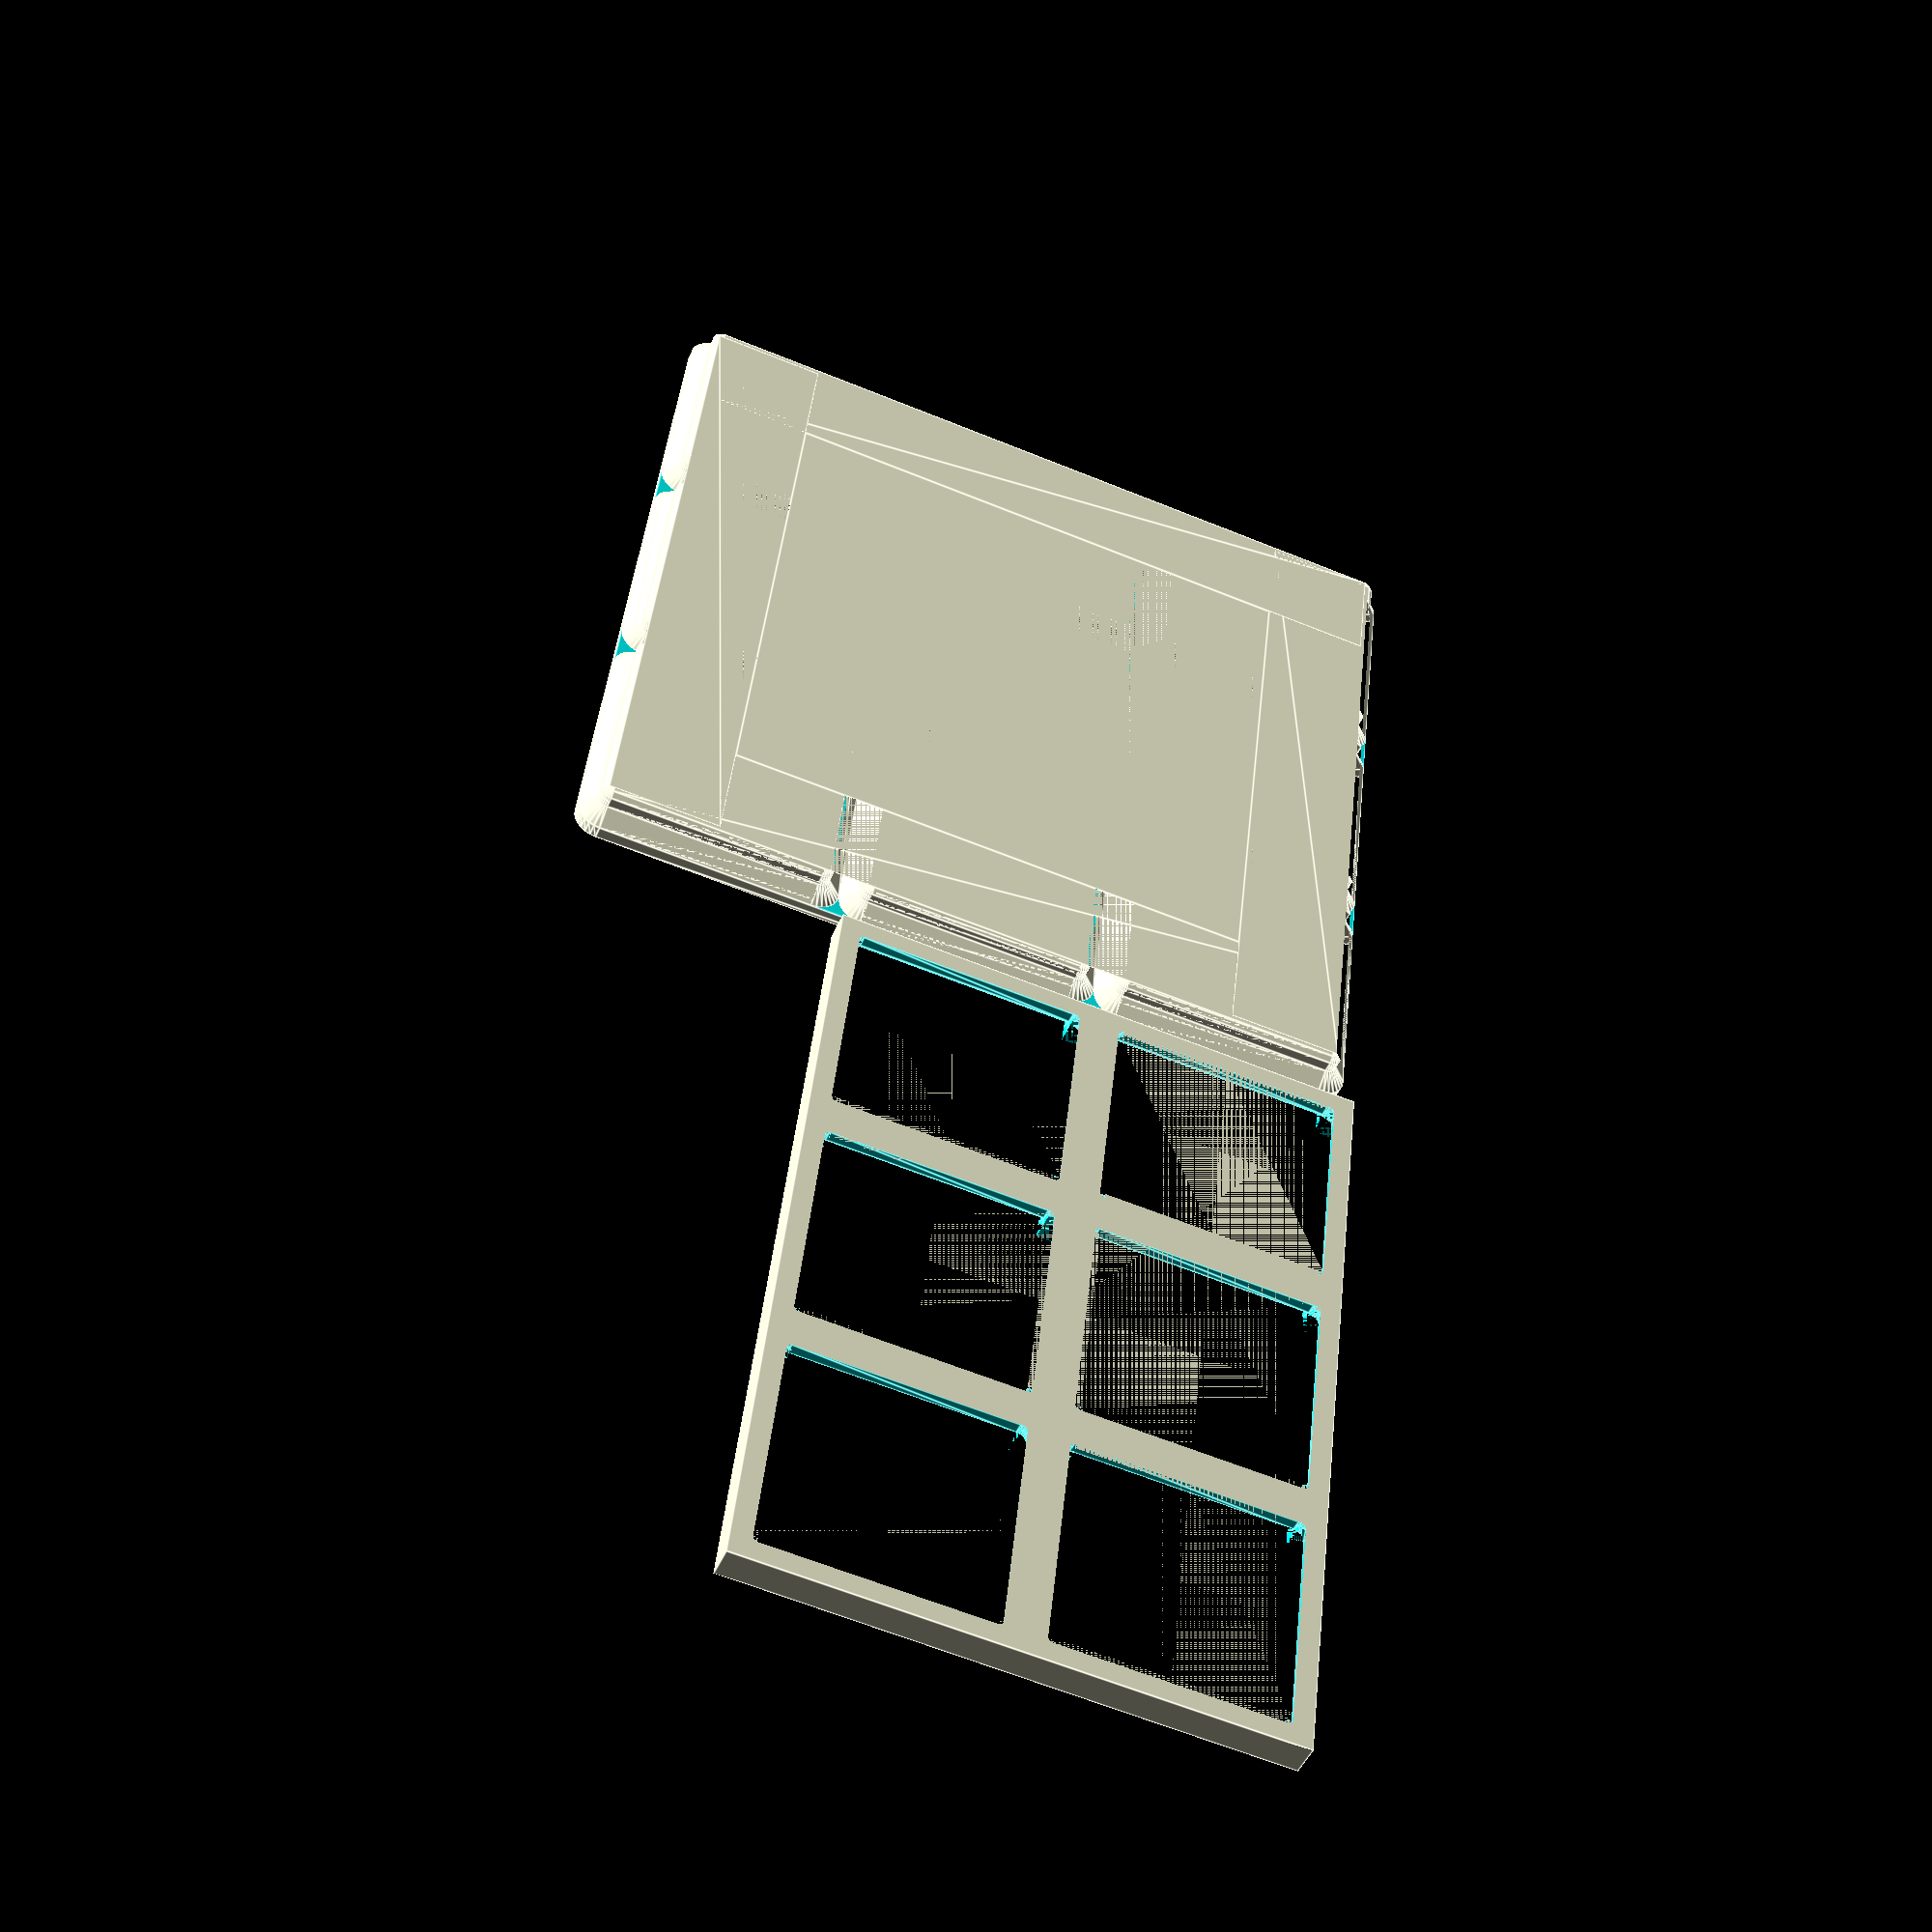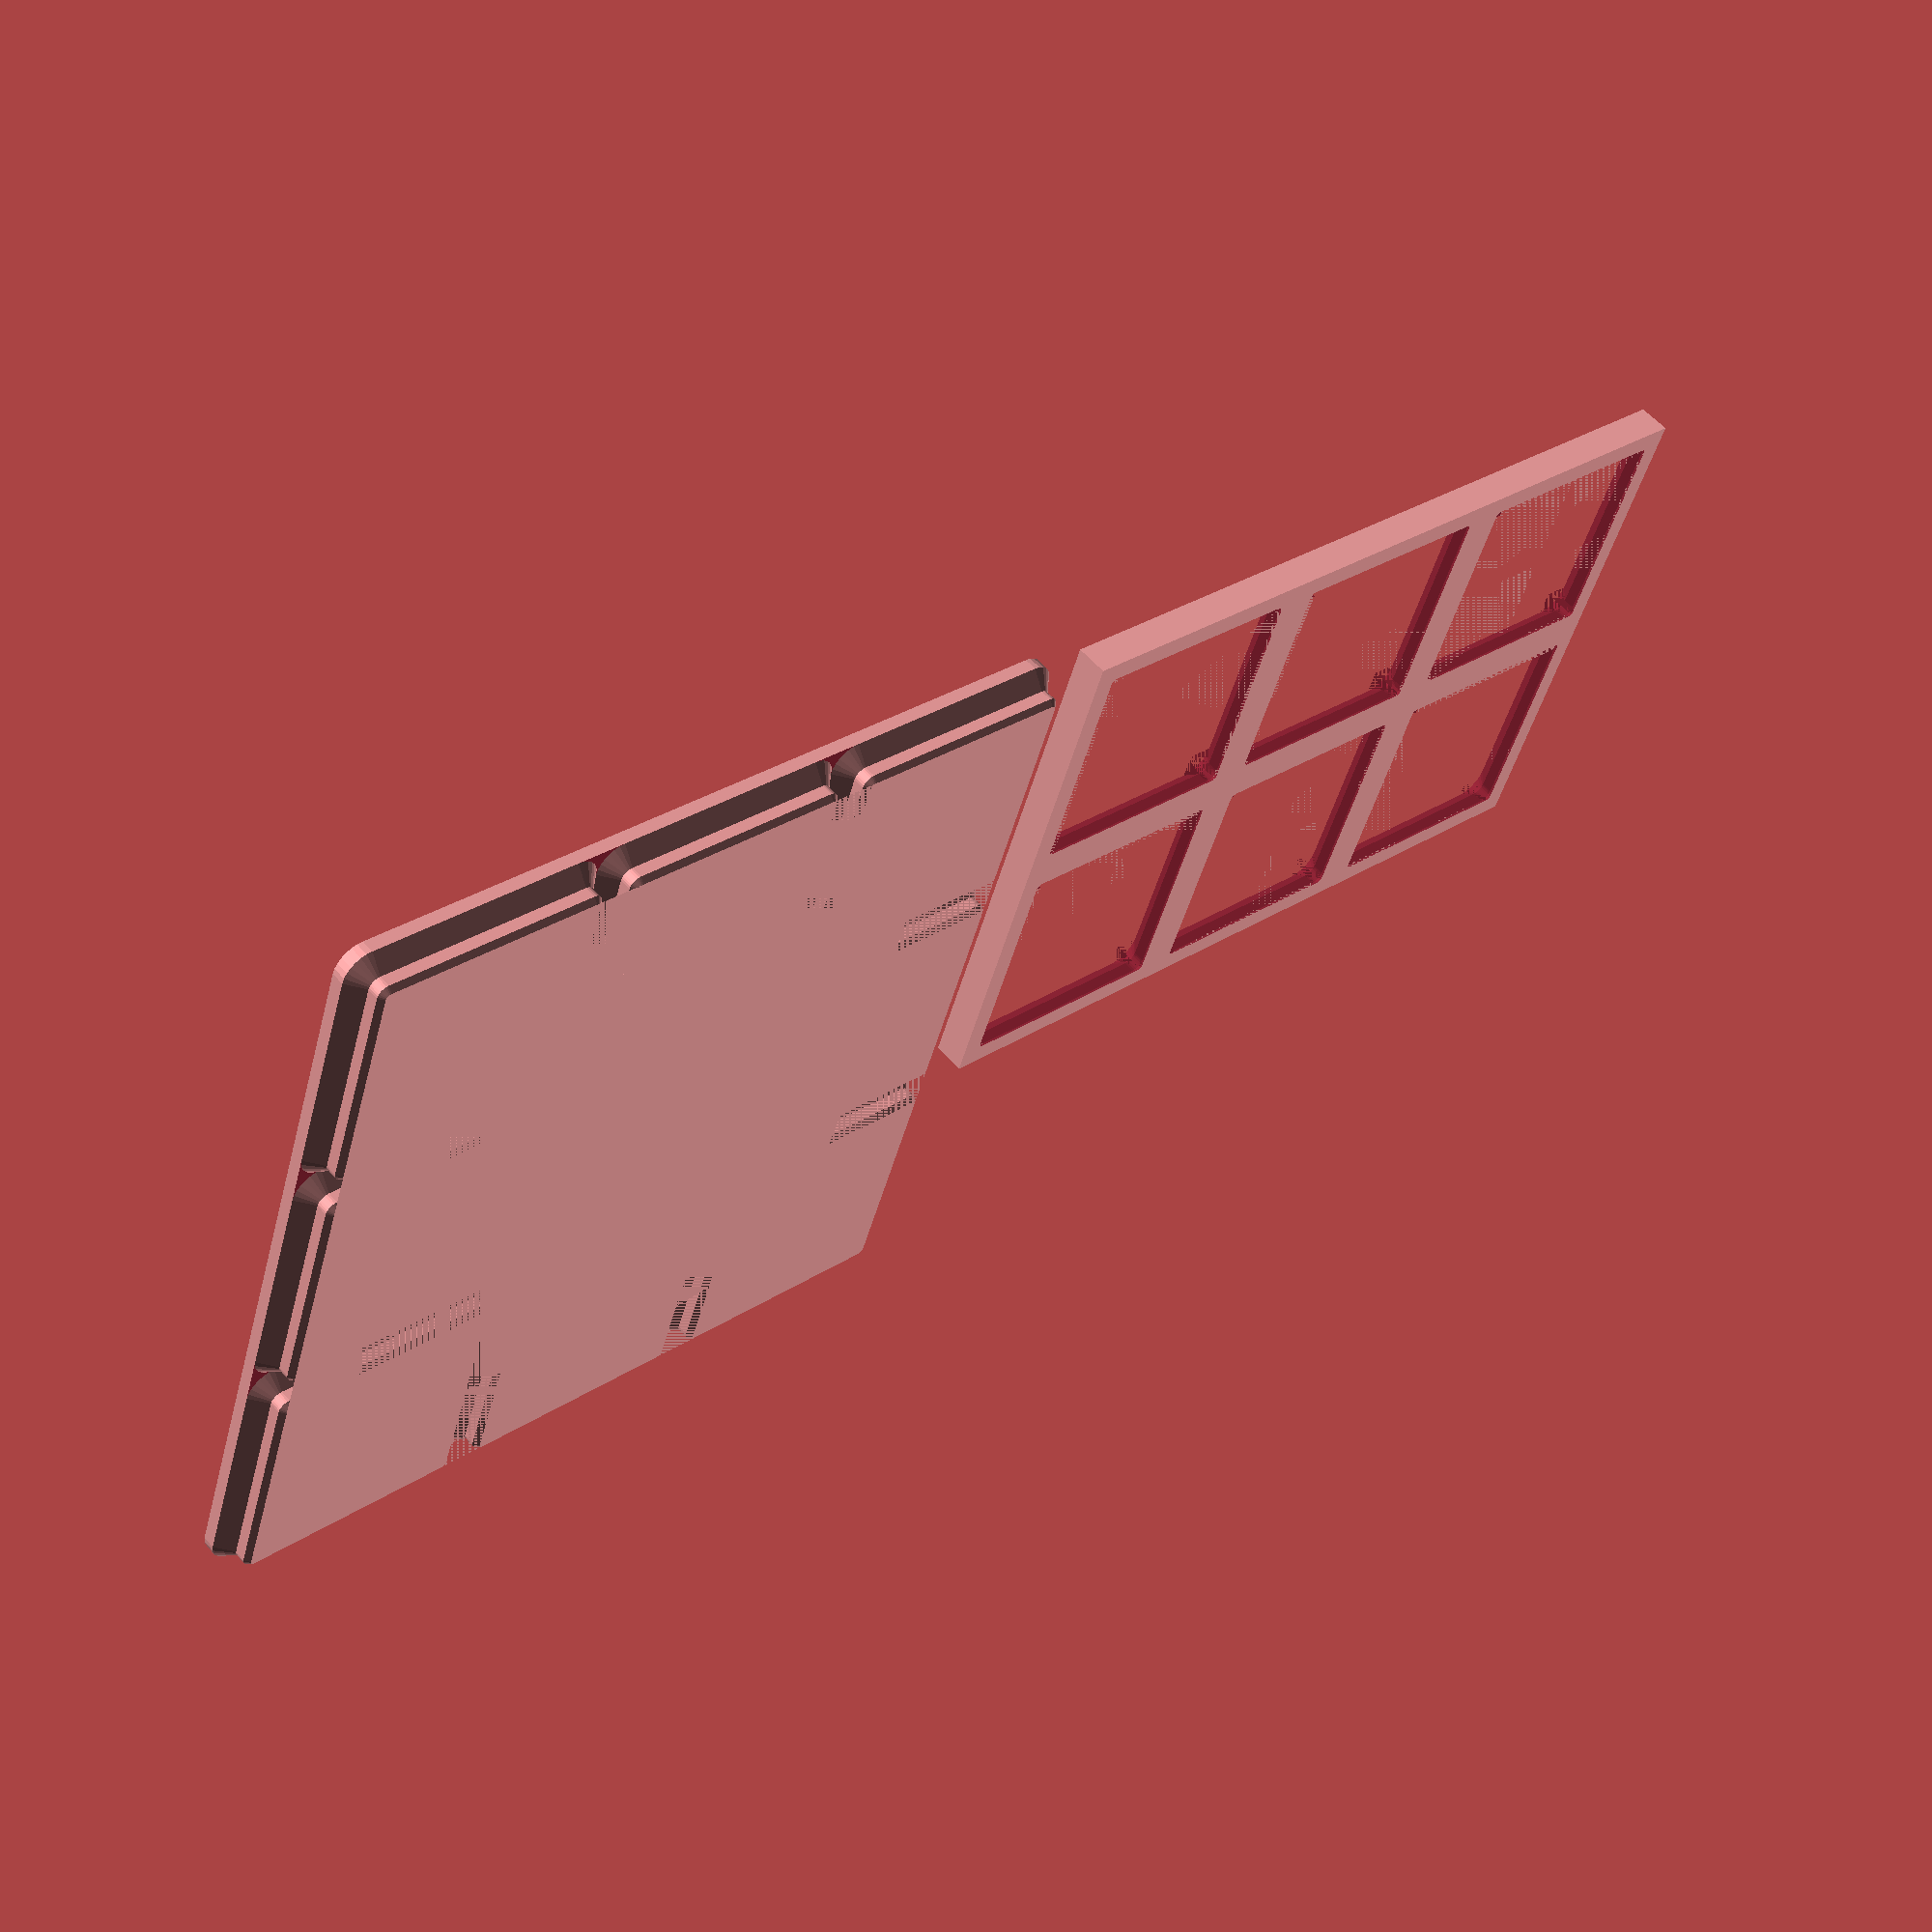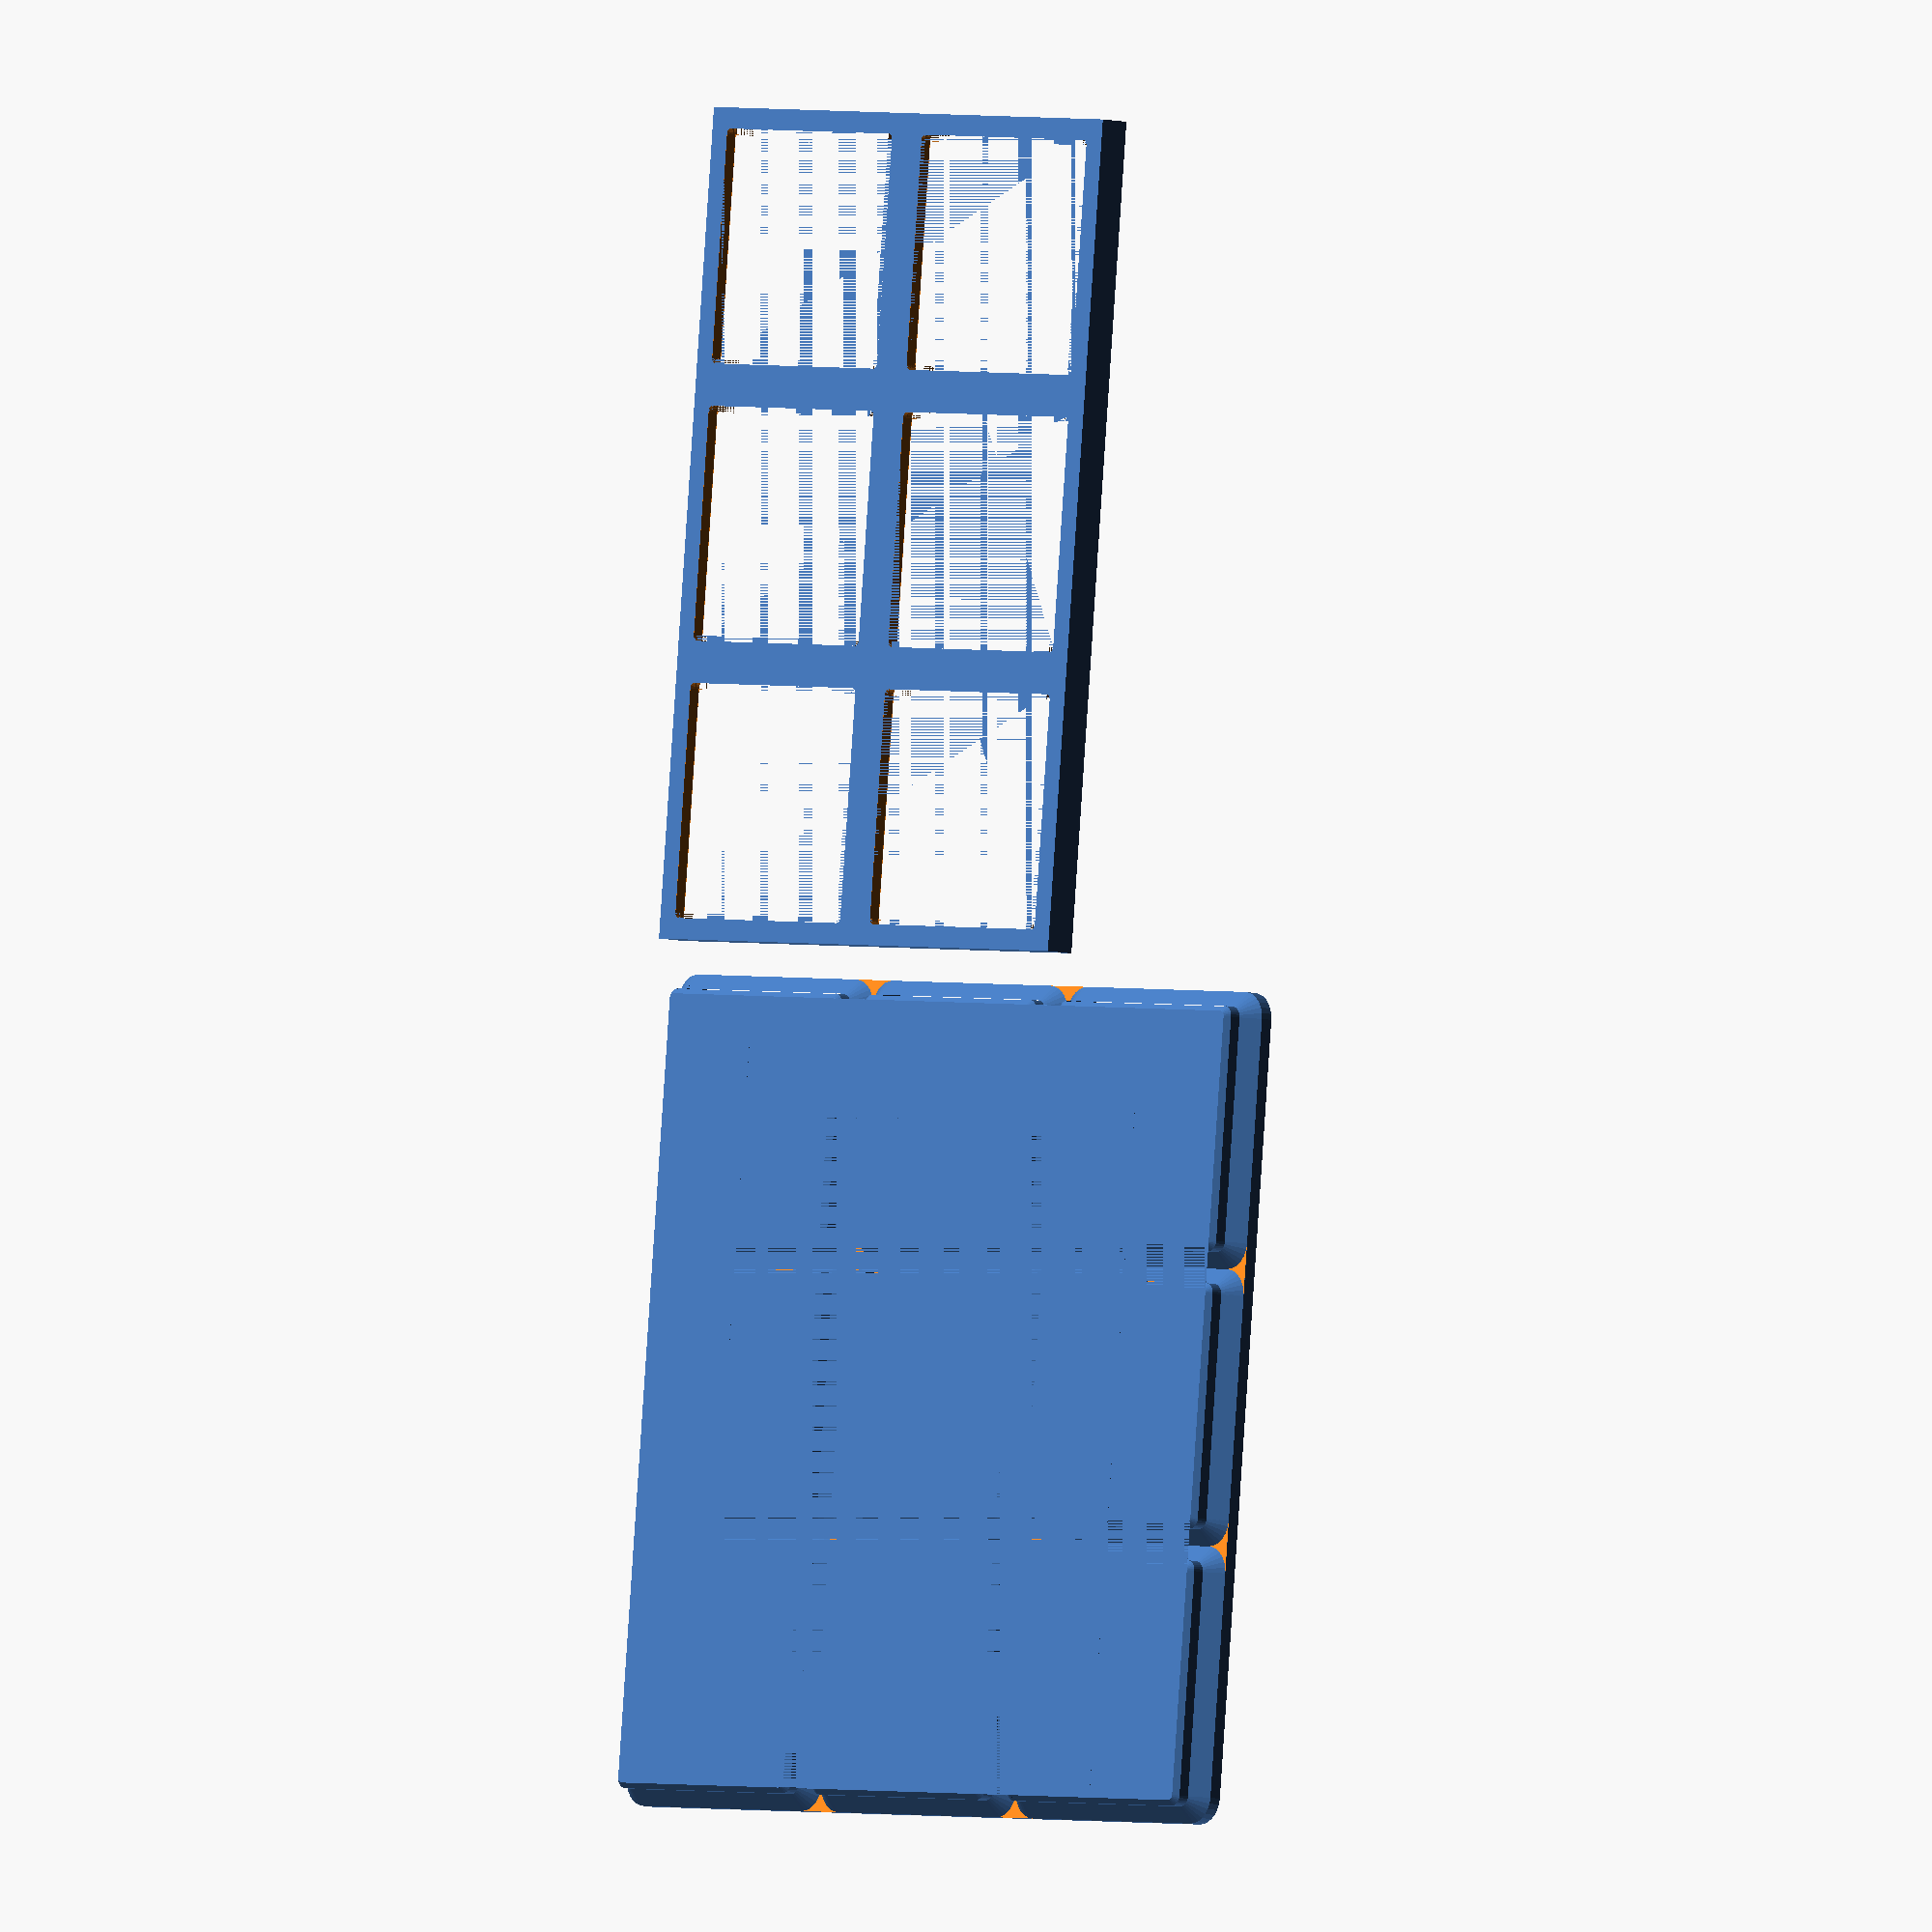
<openscad>
// gridfinity: 42mm by 7mm.abs

gridDim = 42;
gridH = 7;

TH = 5; // Tray height
TW = 2.4;
ToeW = 0.8;

cornerRadius = 4;

corner_profile = [ [cornerRadius, gridH], [0, gridH], [0, TH], [TW, TH-TW], [TW, ToeW], [TW + ToeW, 0], [cornerRadius, 0] ];
profile = [ [gridDim/2, gridH], [0, gridH], [0, TH], [TW, TH-TW], [TW, ToeW], [TW + ToeW, 0], [gridDim/2, 0] ];

module trayBinEdge(nX, thick=1) {
    translate([0, 0, cornerRadius]) linear_extrude(height = (nX * gridDim) - 2 * cornerRadius) scale([thick, 1, thick]) polygon(profile);
    $fn=30;
    rotate([-90, -90, 0]) translate([cornerRadius, cornerRadius, 0]) rotate_extrude(angle = 90, convexity=10) translate([-cornerRadius, 0, -cornerRadius]) polygon(corner_profile);
}
module DynamicBin(nX, nZ) {
    difference() {
        union() {
            trayBinEdge(nZ);
            translate([nX * gridDim, 0,0]) rotate([0,-90,0]) trayBinEdge(nX);
            translate([nX * gridDim, 0, nZ * gridDim]) rotate([0,180,0]) trayBinEdge(nZ);
            translate([0, 0, nZ * gridDim]) rotate([0,90,0]) trayBinEdge(nX);
            translate( [gridDim/2, 0, gridDim/2]) cube([gridDim * (nX-1), gridH, gridDim * (nZ-1)], center = false);
        }
        Tray(nX, nZ);
    }
}

module Bin() {
    trayBinEdge(1);
    translate([1 * gridDim, 0,0]) rotate([0,-90,0]) trayBinEdge(1);
    translate([1 * gridDim, 0, 1 * gridDim]) rotate([0,180,0]) trayBinEdge(1);
    translate([0, 0, 1 * gridDim]) rotate([0,90,0]) trayBinEdge(1);  
}

module Tray(nX, nZ) {
    difference() {
        cube([nX * gridDim, TH, nZ * gridDim], center=false);
        
        for (x = [0 : 1: nX-1] ) 
            for (z = [ 0 : 1 : nZ-1])
                translate([x * gridDim, 0, z * gridDim]) Bin();
        }
}

Tray(3,2);

translate([3 * gridDim + 5, 0, 0]) DynamicBin(3, 3);
</openscad>
<views>
elev=242.3 azim=105.5 roll=112.5 proj=p view=edges
elev=225.2 azim=221.9 roll=14.2 proj=p view=wireframe
elev=358.2 azim=95.3 roll=315.6 proj=o view=solid
</views>
